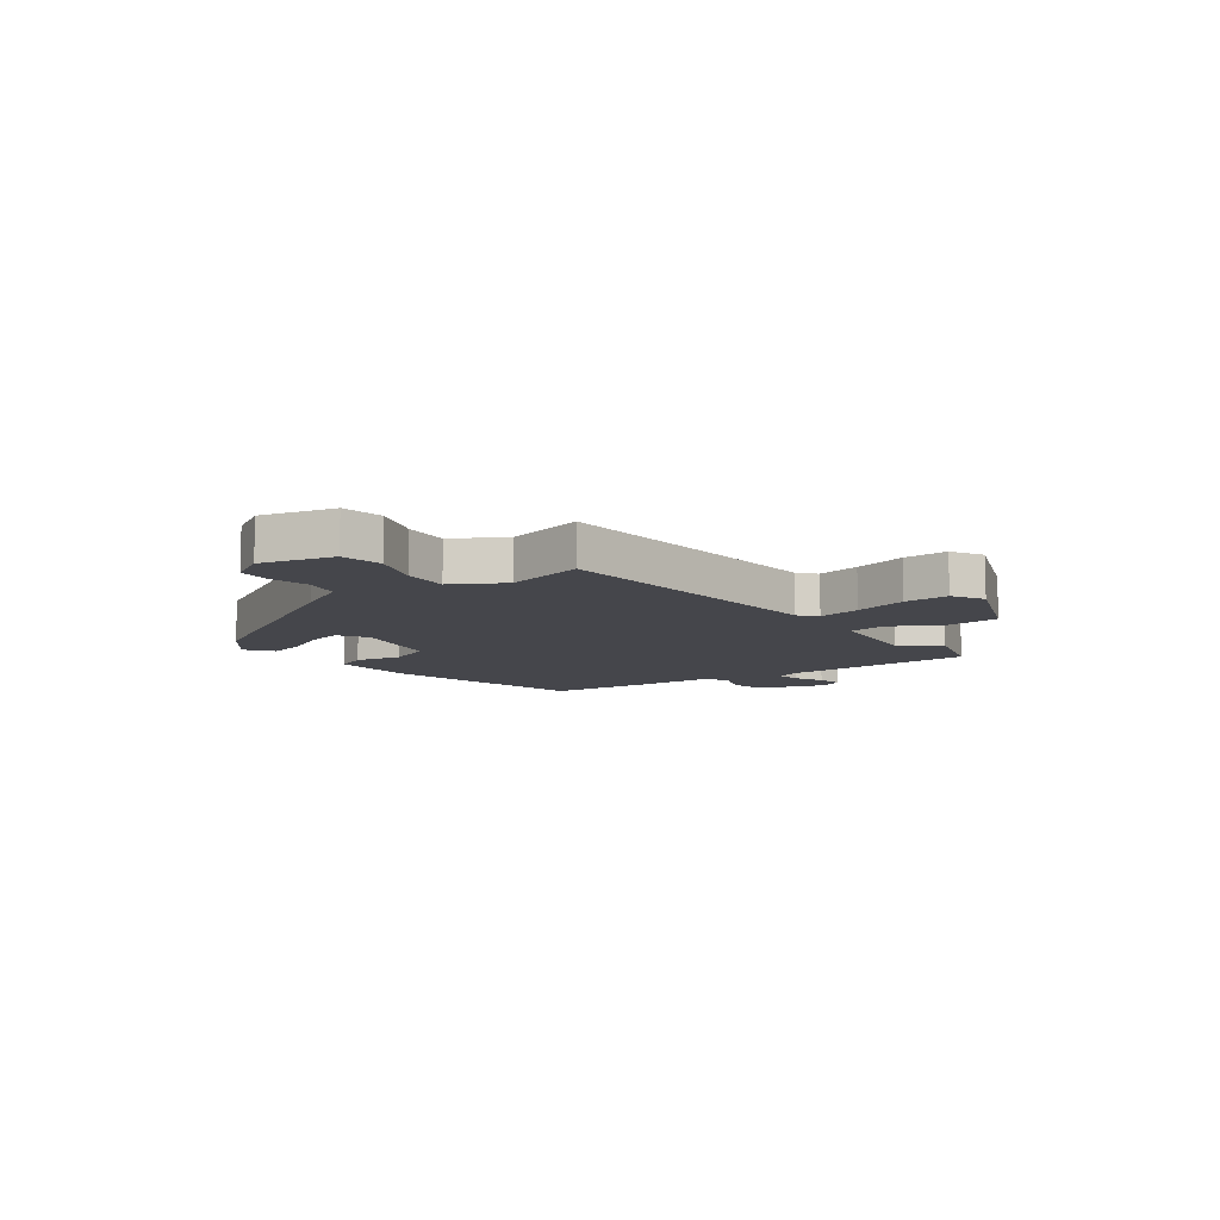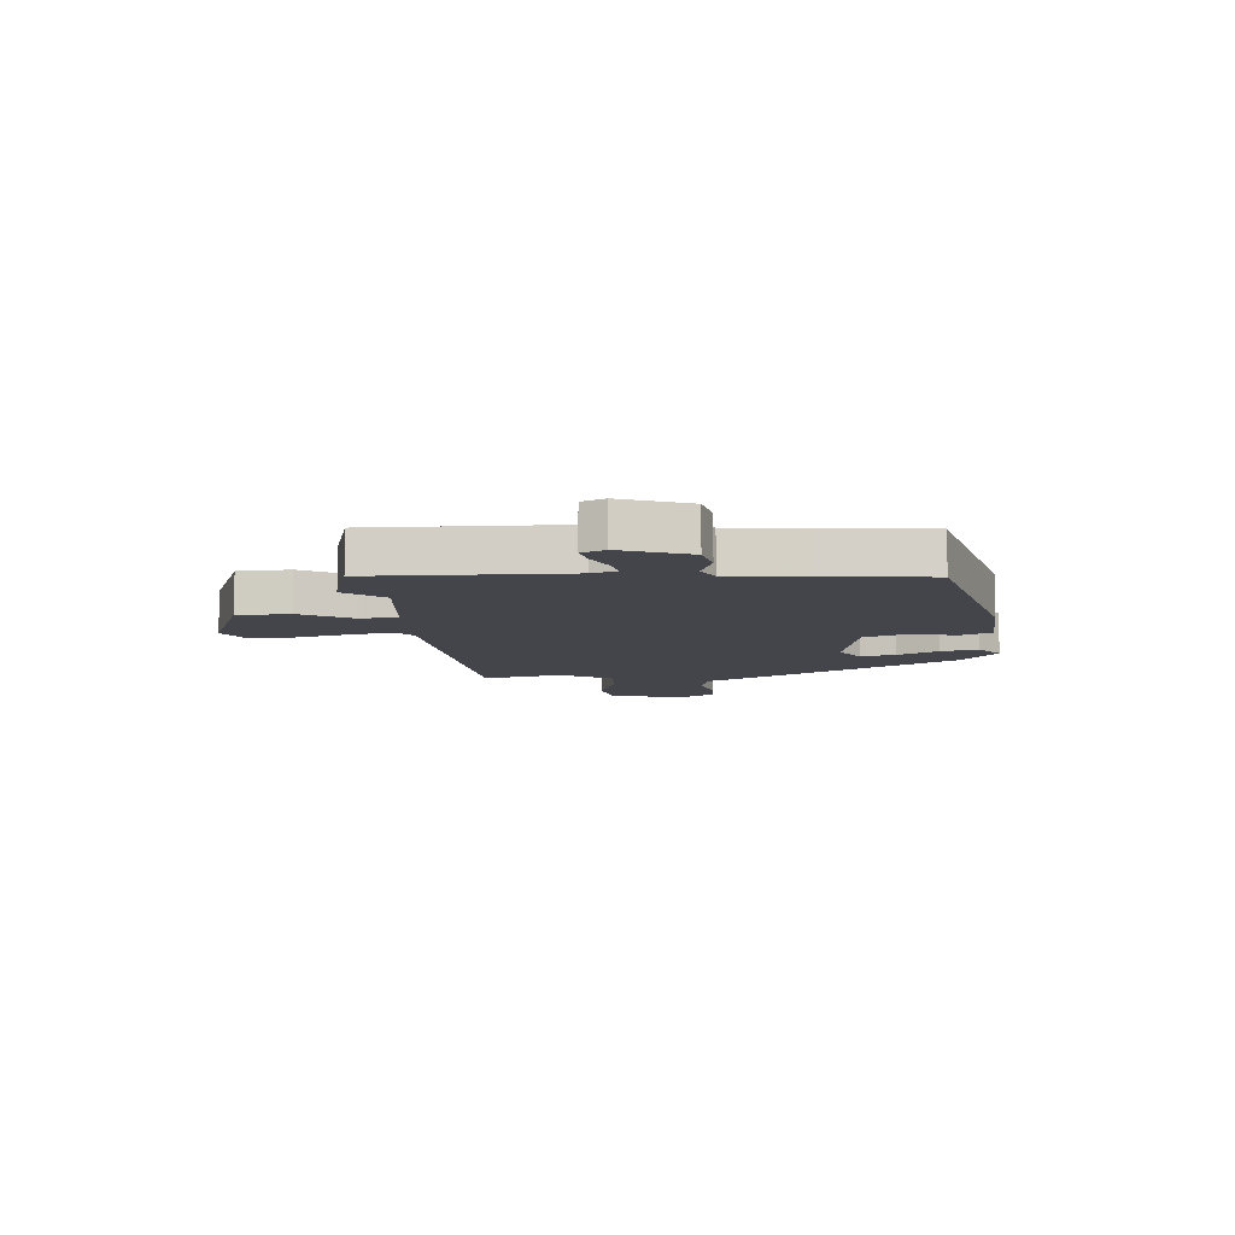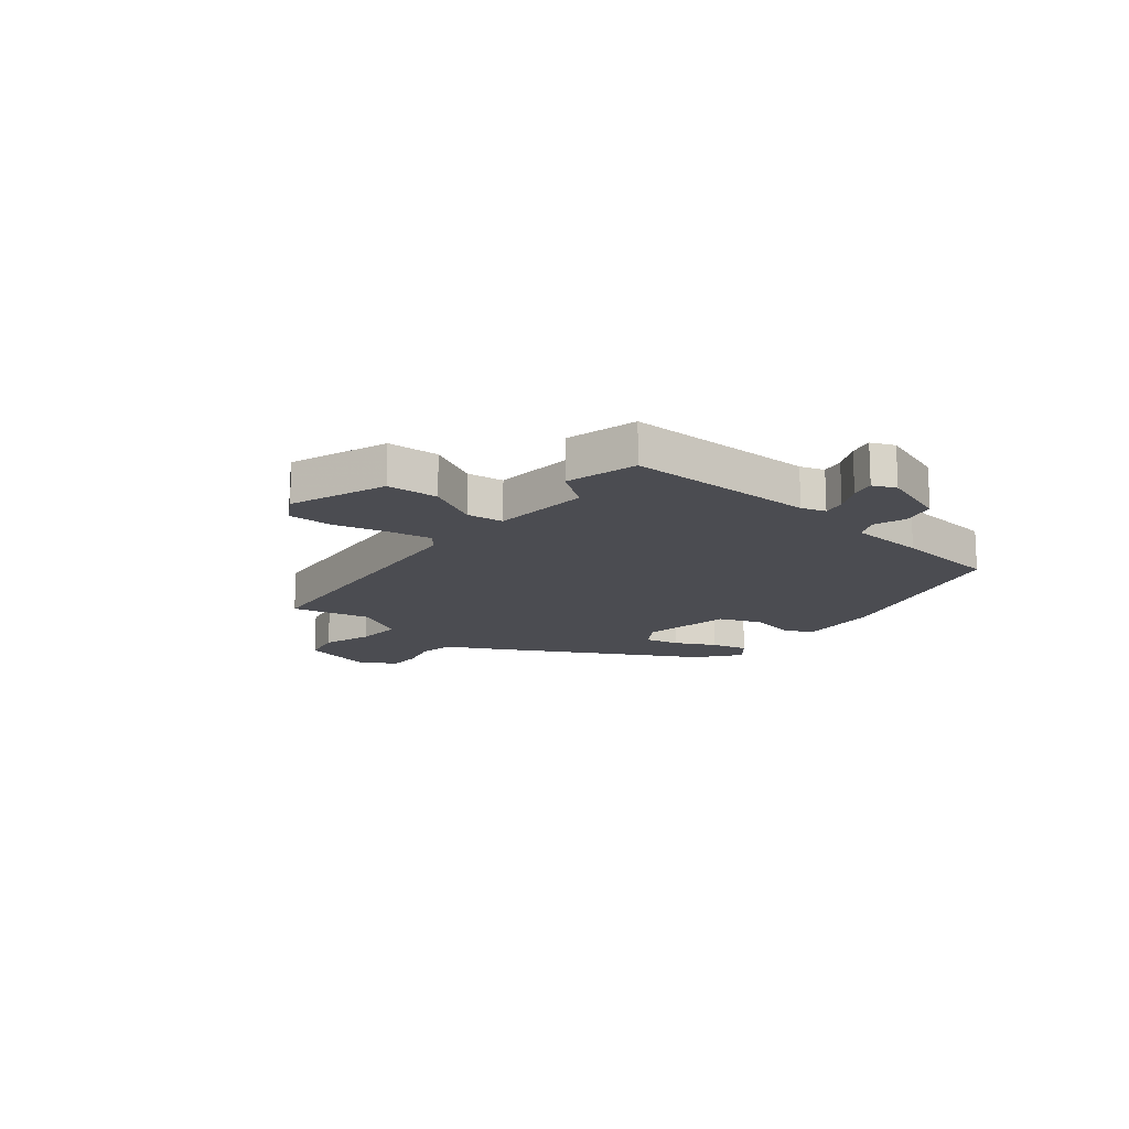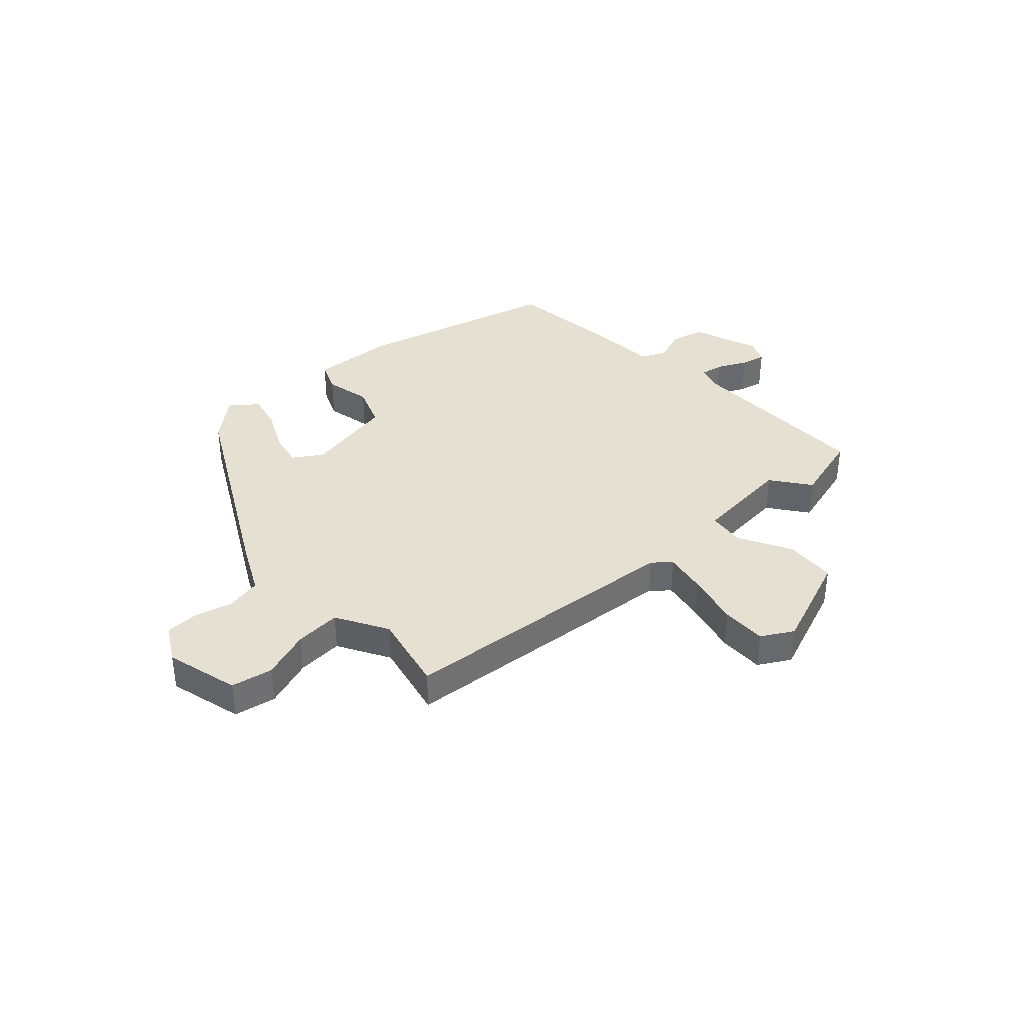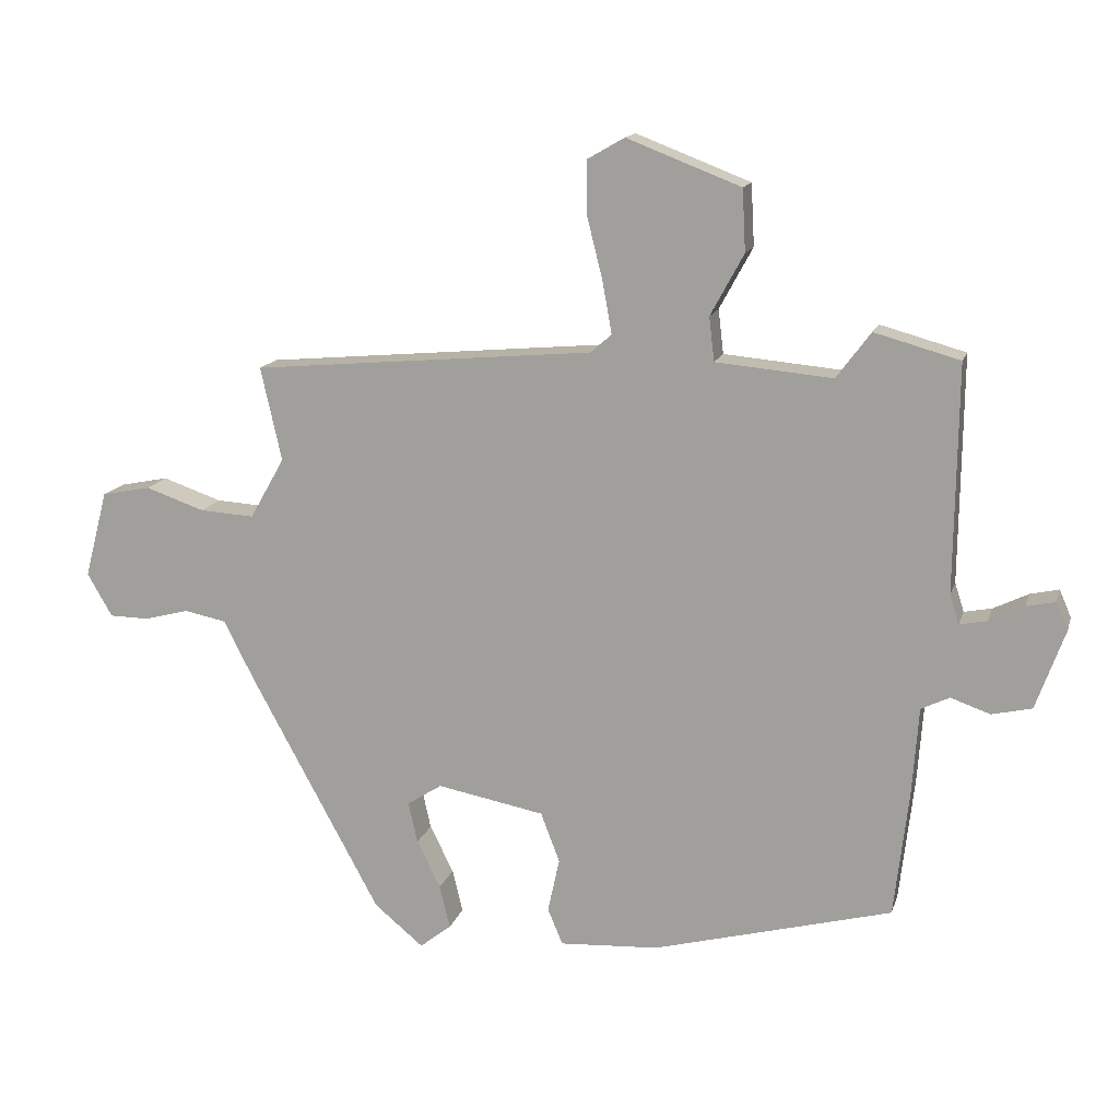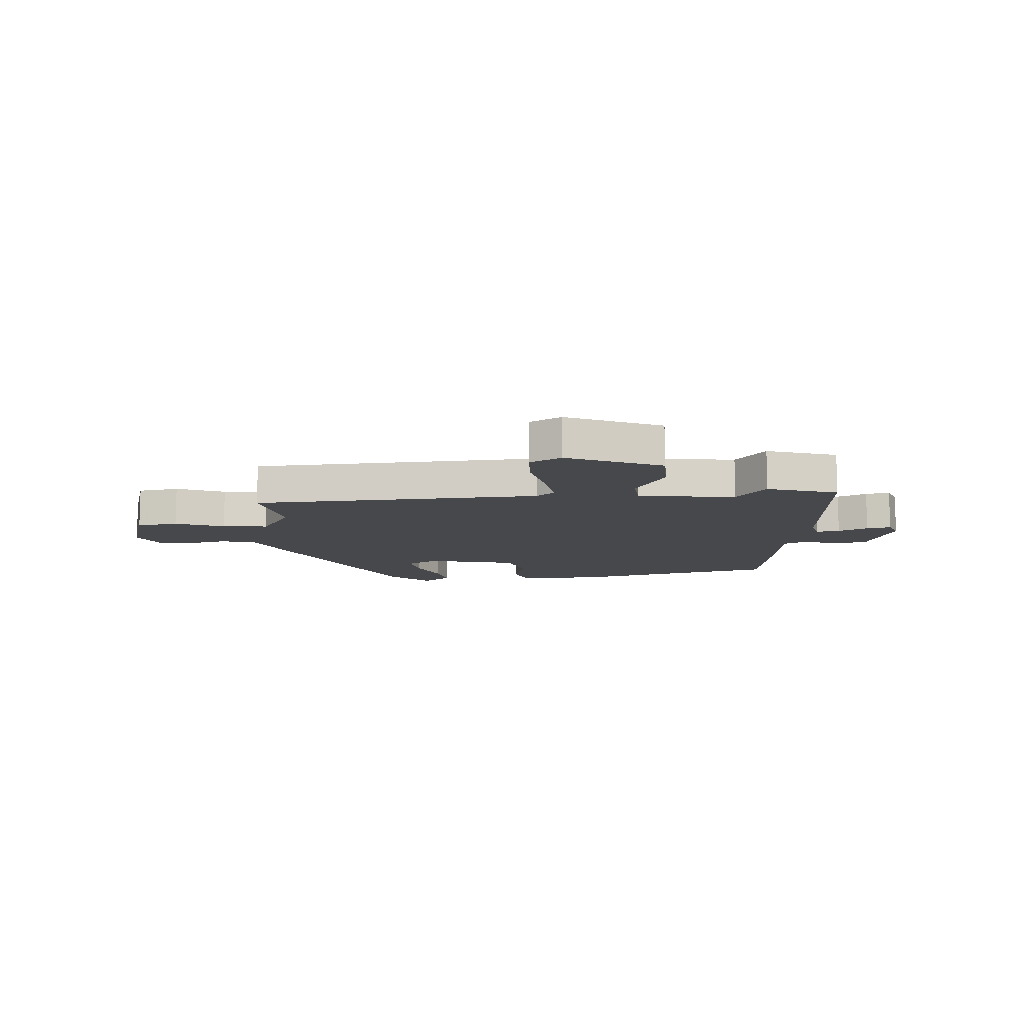
<metadata>
{"format":"obj","ext":"obj","renderer":"f3d","projection":"perspective","resolution":1024,"background":"white","views":[{"elev":-10.0,"azim":-53.7,"up":"+Y"},{"elev":-9.3,"azim":94.4,"up":"+Y"},{"elev":-15.5,"azim":51.3,"up":"+Y"},{"elev":37.6,"azim":-42.7,"up":"+Y"},{"elev":14.6,"azim":14.6,"up":"+Z"},{"elev":-11.1,"azim":2.0,"up":"+Y"}]}
</metadata>
<code>
v 0.48 0.07 -0.366
v 0.115 0.07 -0.463
v -0.036 0.07 -0.472
v -0.059 0.07 -0.417
v -0.041 0.07 -0.334
v -0.07 0.07 -0.258
v -0.234 0.07 -0.227
v -0.287 0.07 -0.261
v -0.273 0.07 -0.324
v -0.237 0.07 -0.397
v -0.221 0.07 -0.463
v -0.269 0.07 -0.501
v -0.344 0.07 -0.439
v -0.542 0.07 -0.075
v -0.588 0.07 0.016
v -0.652 0.07 0.029
v -0.721 0.07 0.011
v -0.781 0.07 0.012
v -0.819 0.07 0.078
v -0.784 0.07 0.211
v -0.709 0.07 0.226
v -0.619 0.07 0.195
v -0.536 0.07 0.19
v -0.483 0.07 0.283
v -0.515 0.07 0.426
v 0.007 0.07 0.473
v 0.039 0.07 0.501
v 0.025 0.07 0.579
v 0.001 0.07 0.675
v 0 0.07 0.756
v 0.057 0.07 0.789
v 0.231 0.07 0.722
v 0.236 0.07 0.628
v 0.185 0.07 0.534
v 0.193 0.07 0.467
v 0.371 0.07 0.451
v 0.423 0.07 0.521
v 0.553 0.07 0.485
v 0.549 0.07 0.139
v 0.563 0.07 0.095
v 0.605 0.07 0.103
v 0.658 0.07 0.129
v 0.702 0.07 0.139
v 0.72 0.07 0.097
v 0.676 0.07 -0.025
v 0.615 0.07 -0.039
v 0.555 0.07 -0.018
v 0.512 0.07 -0.039
v 0.502 0.07 -0.176
v 0.48 0 -0.366
v 0.115 0 -0.463
v -0.036 0 -0.472
v -0.059 0 -0.417
v -0.041 0 -0.334
v -0.07 0 -0.258
v -0.234 0 -0.227
v -0.287 0 -0.261
v -0.273 0 -0.324
v -0.237 0 -0.397
v -0.221 0 -0.463
v -0.269 0 -0.501
v -0.344 0 -0.439
v -0.542 0 -0.075
v -0.588 0 0.016
v -0.652 0 0.029
v -0.721 0 0.011
v -0.781 0 0.012
v -0.819 0 0.078
v -0.784 0 0.211
v -0.709 0 0.226
v -0.619 0 0.195
v -0.536 0 0.19
v -0.483 0 0.283
v -0.515 0 0.426
v 0.007 0 0.473
v 0.039 0 0.501
v 0.025 0 0.579
v 0.001 0 0.675
v 0 0 0.756
v 0.057 0 0.789
v 0.231 0 0.722
v 0.236 0 0.628
v 0.185 0 0.534
v 0.193 0 0.467
v 0.371 0 0.451
v 0.423 0 0.521
v 0.553 0 0.485
v 0.549 0 0.139
v 0.563 0 0.095
v 0.605 0 0.103
v 0.658 0 0.129
v 0.702 0 0.139
v 0.72 0 0.097
v 0.676 0 -0.025
v 0.615 0 -0.039
v 0.555 0 -0.018
v 0.512 0 -0.039
v 0.502 0 -0.176
f 3 4 5
f 2 3 5
f 1 2 5
f 49 1 5
f 48 49 5
f 45 46 47
f 44 45 47
f 43 44 47
f 42 43 47
f 41 42 47
f 40 41 47 48
f 48 5 6
f 40 48 6
f 39 40 6
f 38 39 6
f 37 38 6
f 36 37 6
f 32 33 34
f 31 32 34
f 30 31 34
f 29 30 34
f 28 29 34
f 27 28 34 35
f 26 27 35
f 36 6 7
f 35 36 7
f 26 35 7
f 25 26 7
f 24 25 7
f 20 21 22
f 19 20 22
f 18 19 22
f 17 18 22
f 16 17 22
f 15 16 22 23
f 14 15 23
f 13 14 23
f 12 13 23
f 11 12 23
f 10 11 23
f 9 10 23
f 8 9 23 24
f 7 8 24
f 54 53 52
f 54 52 51
f 54 51 50
f 54 50 98
f 54 98 97
f 96 95 94
f 96 94 93
f 96 93 92
f 96 92 91
f 96 91 90
f 97 96 90 89
f 55 54 97
f 55 97 89
f 55 89 88
f 55 88 87
f 55 87 86
f 55 86 85
f 83 82 81
f 83 81 80
f 83 80 79
f 83 79 78
f 83 78 77
f 84 83 77 76
f 84 76 75
f 56 55 85
f 56 85 84
f 56 84 75
f 56 75 74
f 56 74 73
f 71 70 69
f 71 69 68
f 71 68 67
f 71 67 66
f 71 66 65
f 72 71 65 64
f 72 64 63
f 72 63 62
f 72 62 61
f 72 61 60
f 72 60 59
f 72 59 58
f 73 72 58 57
f 73 57 56
f 1 50 51 2
f 2 51 52 3
f 3 52 53 4
f 4 53 54 5
f 5 54 55 6
f 6 55 56 7
f 7 56 57 8
f 8 57 58 9
f 9 58 59 10
f 10 59 60 11
f 11 60 61 12
f 12 61 62 13
f 13 62 63 14
f 14 63 64 15
f 15 64 65 16
f 16 65 66 17
f 17 66 67 18
f 18 67 68 19
f 19 68 69 20
f 20 69 70 21
f 21 70 71 22
f 22 71 72 23
f 23 72 73 24
f 24 73 74 25
f 25 74 75 26
f 26 75 76 27
f 27 76 77 28
f 28 77 78 29
f 29 78 79 30
f 30 79 80 31
f 31 80 81 32
f 32 81 82 33
f 33 82 83 34
f 34 83 84 35
f 35 84 85 36
f 36 85 86 37
f 37 86 87 38
f 38 87 88 39
f 39 88 89 40
f 40 89 90 41
f 41 90 91 42
f 42 91 92 43
f 43 92 93 44
f 44 93 94 45
f 45 94 95 46
f 46 95 96 47
f 47 96 97 48
f 48 97 98 49
f 49 98 50 1

</code>
